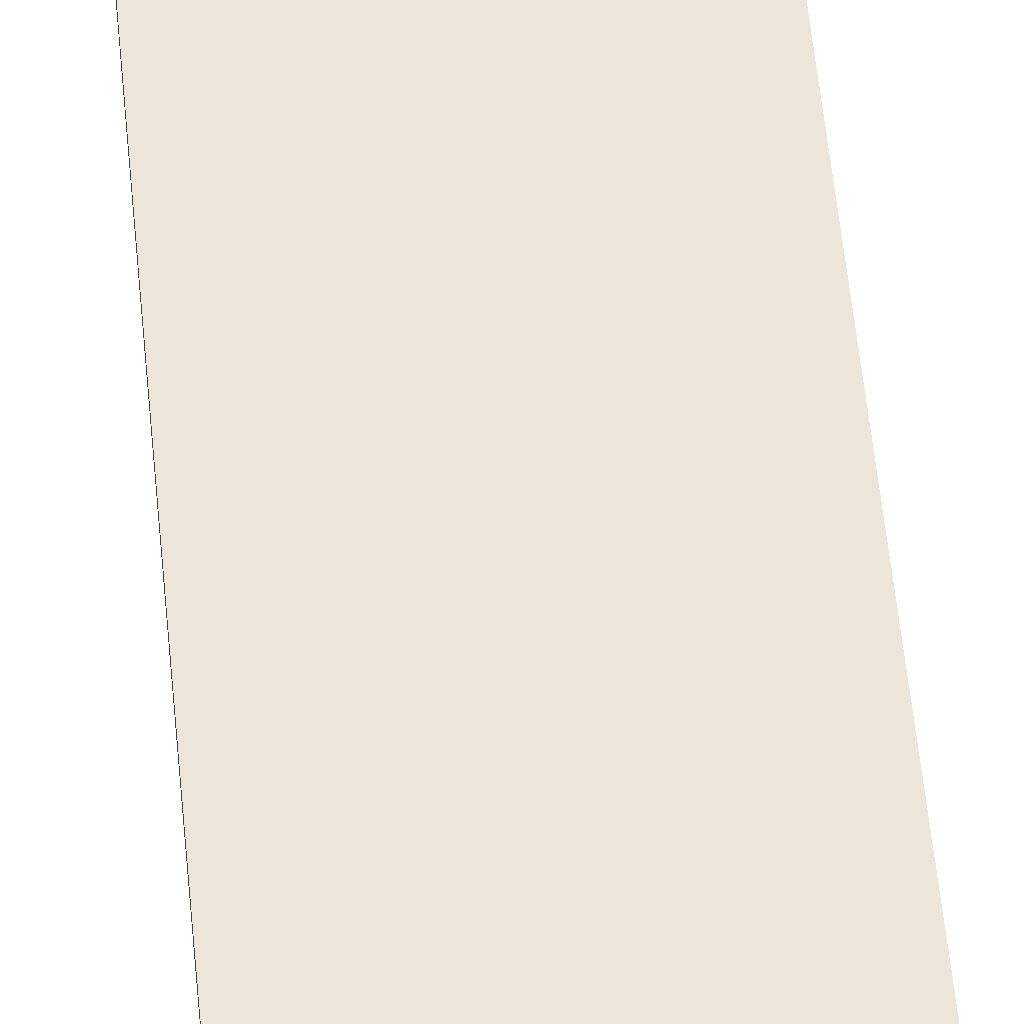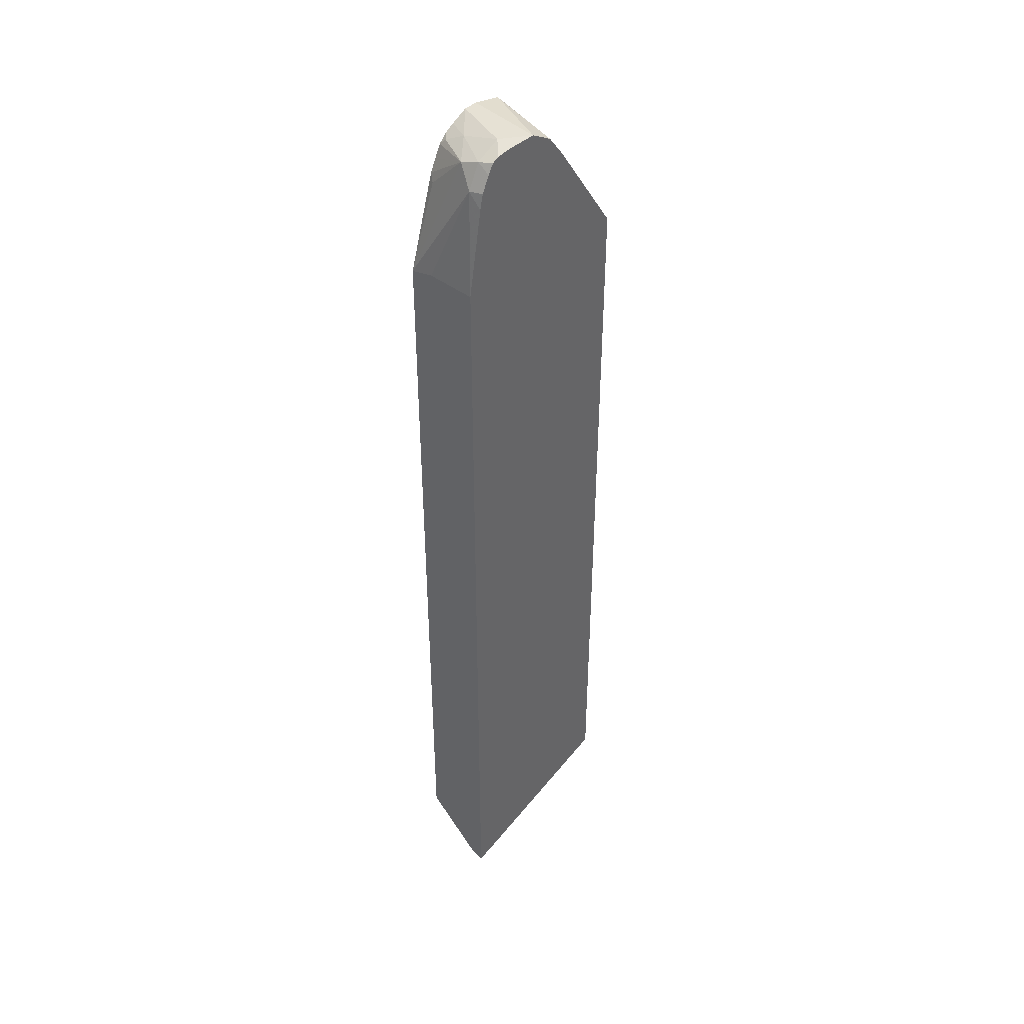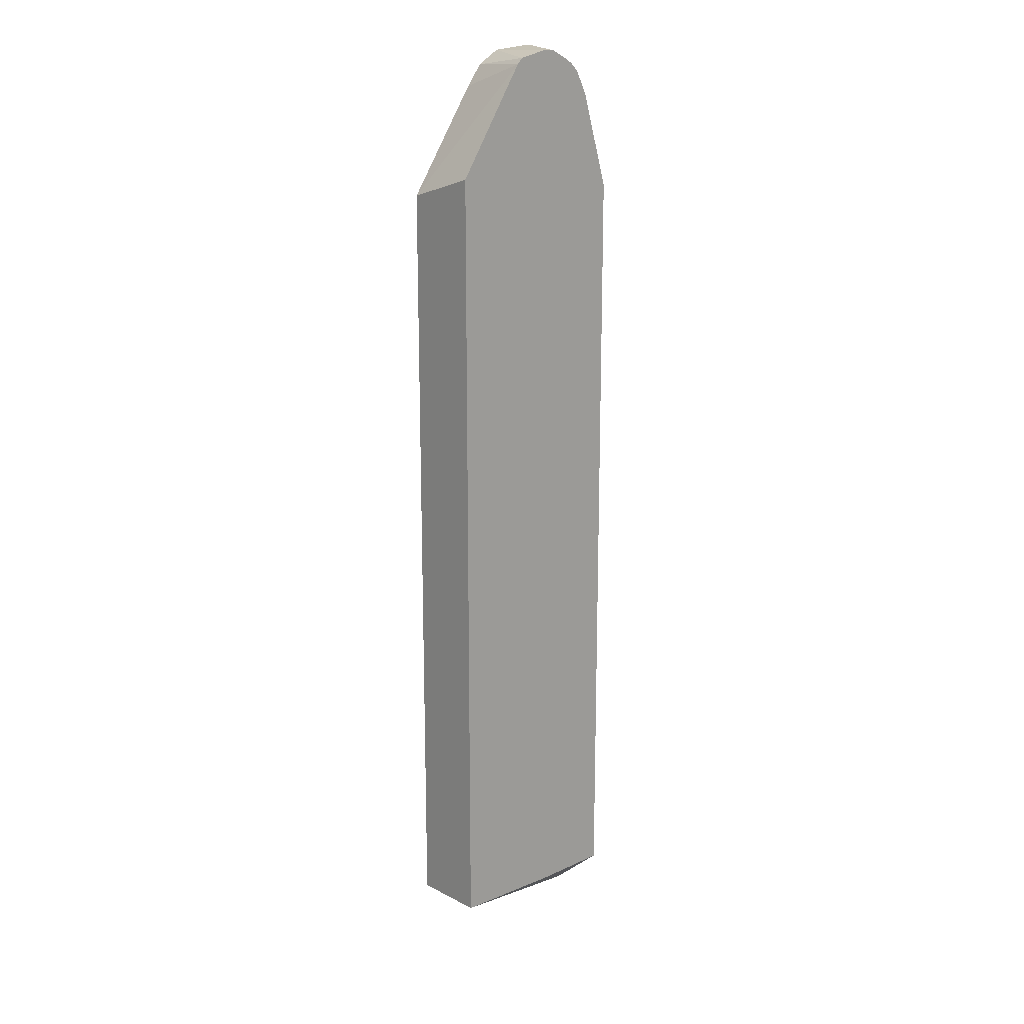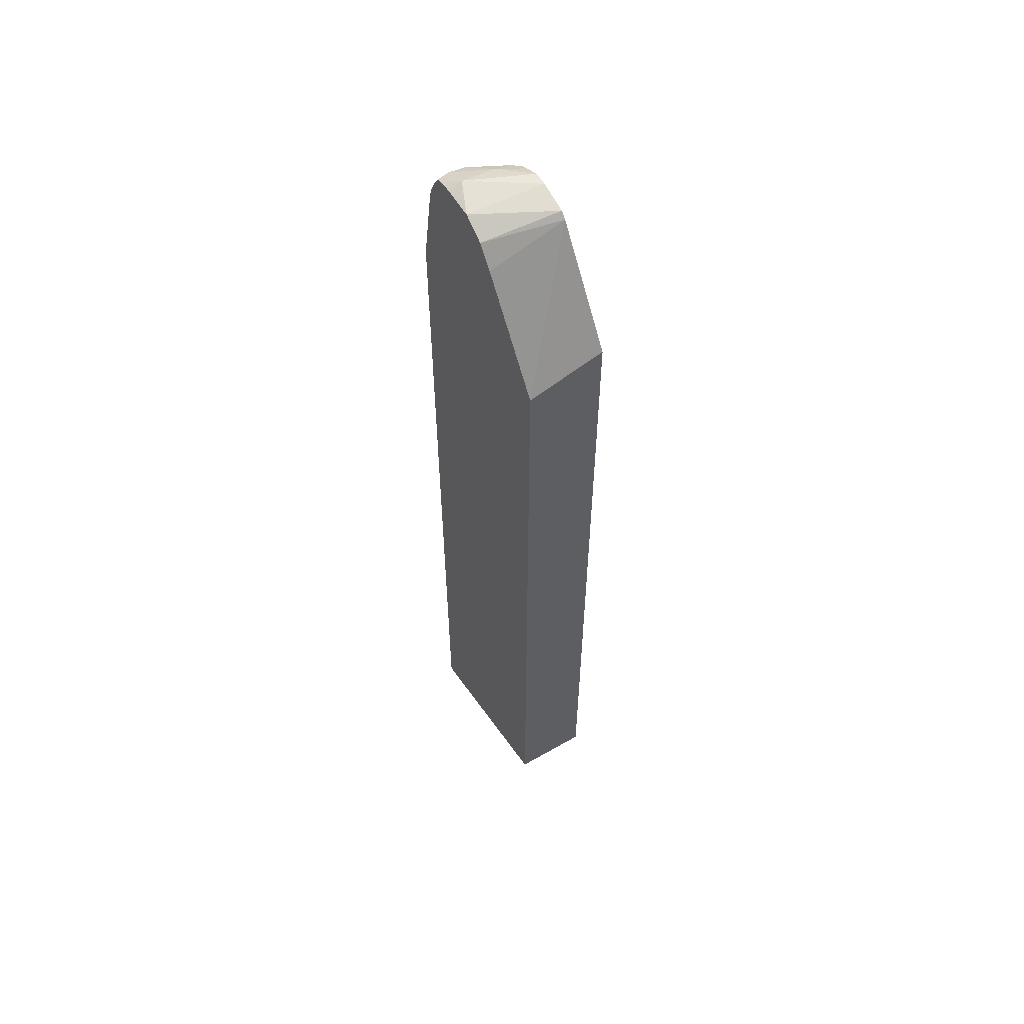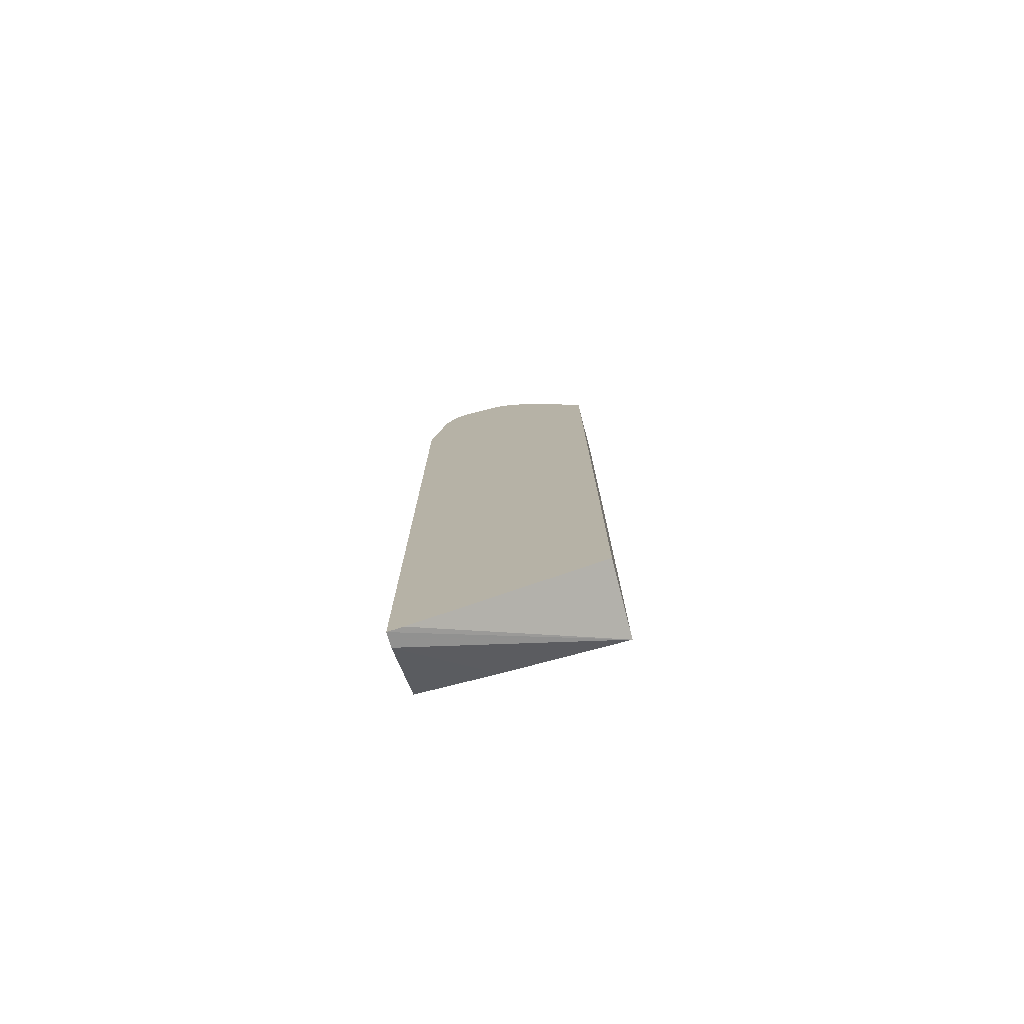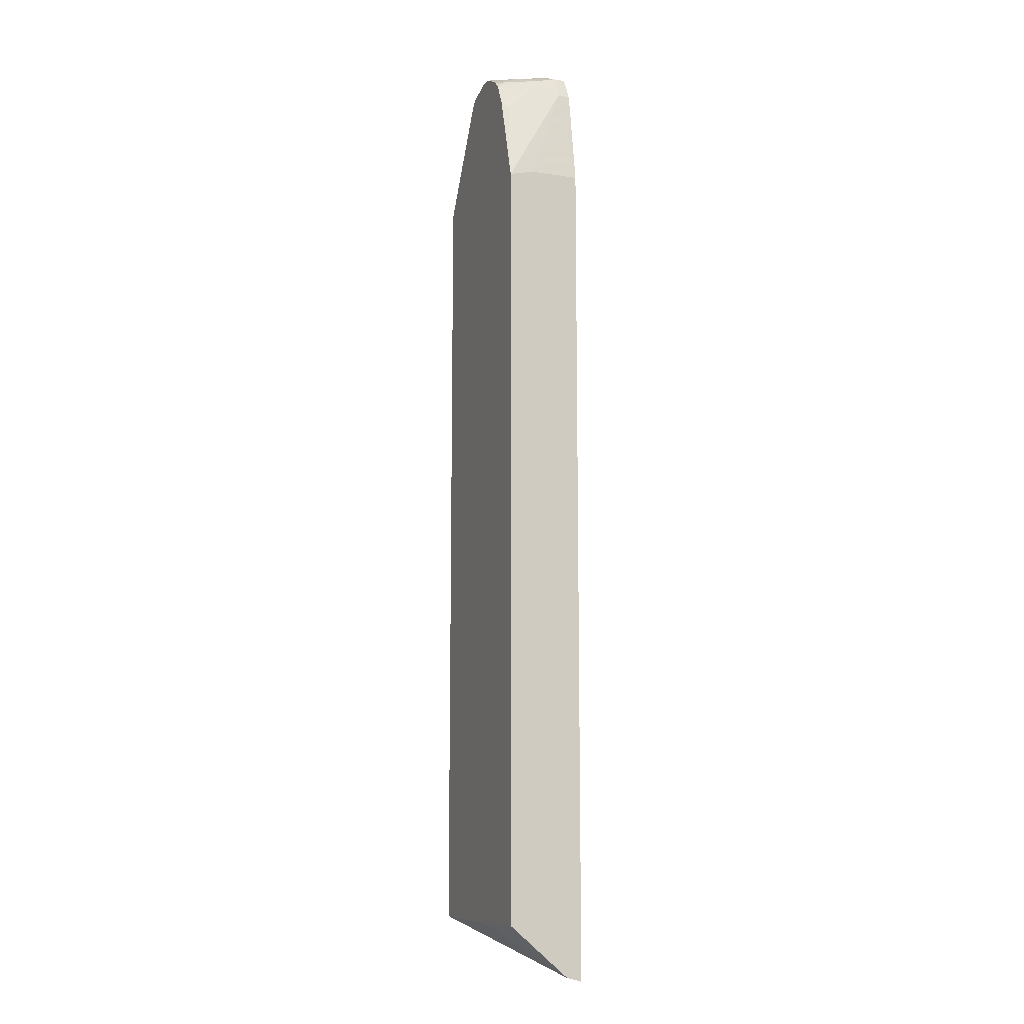
<metadata>
{"format":"obj","ext":"obj","renderer":"f3d","projection":"perspective","resolution":1024,"background":"white","views":[{"elev":56.8,"azim":174.5,"up":"+Y"},{"elev":42.4,"azim":-47.3,"up":"+Z"},{"elev":17.0,"azim":137.3,"up":"+Z"},{"elev":57.5,"azim":59.8,"up":"+Z"},{"elev":-77.0,"azim":14.3,"up":"+Z"},{"elev":-11.3,"azim":-110.4,"up":"+Z"}]}
</metadata>
<code>
v 0.1318 -0.4226 0.503
v 0.08006 -0.4226 0.5825
v 0.1318 -0.4922 0.4825
v 0.1318 -0.4226 -0.2398
v 0.06676 -0.4226 0.6029
v 0.06619 -0.4922 0.5802
v 0.1318 -0.4922 -0.2414
v -0.03427 -0.4922 -0.292
v -0.04796 -0.4922 -0.2952
v -0.04796 -0.4781 -0.2917
v 0.02292 -0.4226 -0.2441
v 0.06144 -0.4226 0.6082
v 0.05139 -0.4922 0.5997
v -0.04796 -0.4922 0.49
v -0.04796 -0.4226 -0.2441
v 0.03427 -0.4226 0.6142
v 0.02992 -0.4922 0.6124
v -0.03427 -0.4922 0.57
v -0.03427 -0.4797 0.5825
v -0.04796 -0.4455 0.49
v -0.04796 -0.4226 0.4842
v 9.5e-07 -0.4797 0.6168
v 0.02149 -0.4226 0.614
v 9.5e-07 -0.4922 0.6121
v -0.03115 -0.4922 0.5841
v -0.02388 -0.4922 0.5986
v -0.02284 -0.4797 0.6054
v -0.0257 -0.4626 0.5997
v -0.0257 -0.4283 0.5654
v -0.02137 -0.4226 0.5711
v -0.004276 -0.4455 0.6082
v -0.01246 -0.4922 0.6106
v 0.006231 -0.4226 0.6063
v -0.01869 -0.4922 0.6074
v -0.008553 -0.4283 0.5997
v -0.009996 -0.4226 0.5939
v -0.01568 -0.4226 0.5825
v -0.001829 -0.4226 0.6016
f 19 28 21
f 17 22 24
f 19 27 28
f 19 26 27
f 19 25 26
f 18 25 19
f 16 23 22
f 9 21 15
f 14 19 20
f 14 18 19
f 12 17 13
f 12 16 17
f 10 15 11
f 9 15 10
f 19 21 20
f 16 22 17
f 21 28 29
f 35 38 36
f 22 23 31
f 9 20 21
f 33 38 35
f 31 33 35
f 28 31 35
f 28 30 29
f 28 37 30
f 28 36 37
f 28 35 36
f 27 31 28
f 27 34 32
f 26 34 27
f 23 33 31
f 22 32 24
f 22 27 32
f 22 31 27
f 21 29 30
f 9 14 20
f 2 5 3
f 5 12 13
f 1 16 12
f 1 23 16
f 1 33 23
f 1 38 33
f 1 36 38
f 1 37 36
f 1 12 5
f 1 30 37
f 1 15 21
f 1 11 15
f 1 4 11
f 1 7 4
f 5 13 6
f 1 2 3
f 1 21 30
f 1 5 2
f 1 3 7
f 4 10 11
f 4 9 10
f 4 8 9
f 4 7 8
f 3 8 7
f 3 14 9
f 3 18 14
f 3 25 18
f 3 9 8
f 3 34 26
f 3 32 34
f 3 24 32
f 3 17 24
f 3 13 17
f 3 6 13
f 3 26 25
f 3 5 6

</code>
